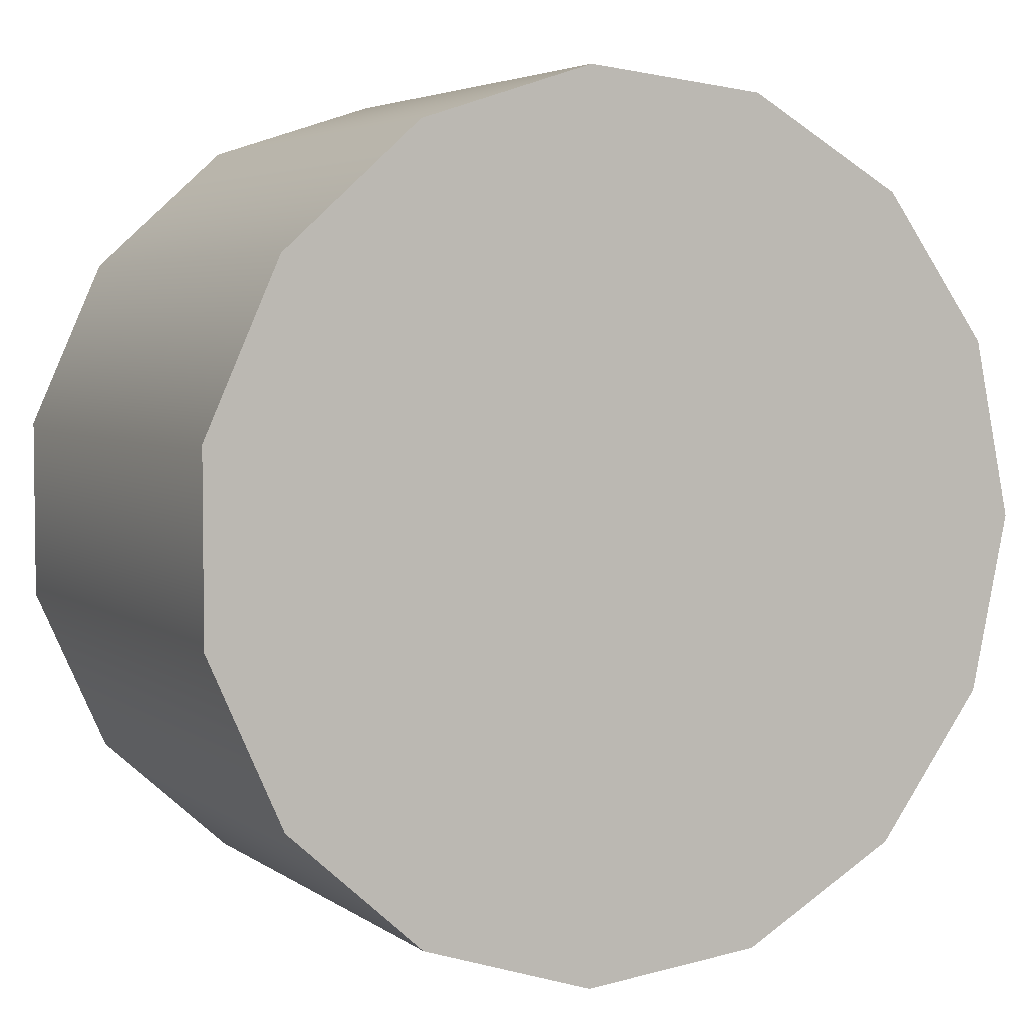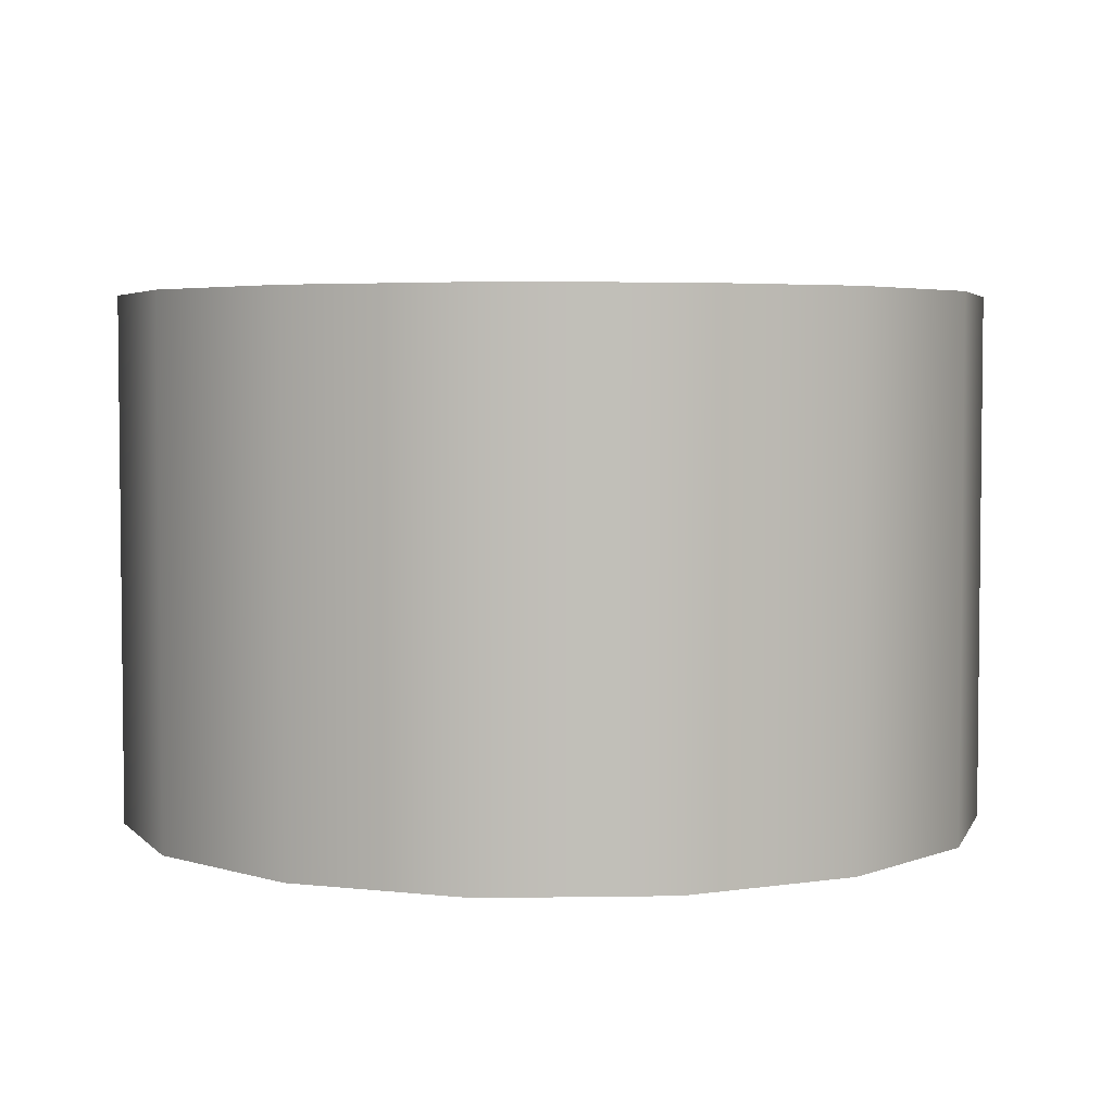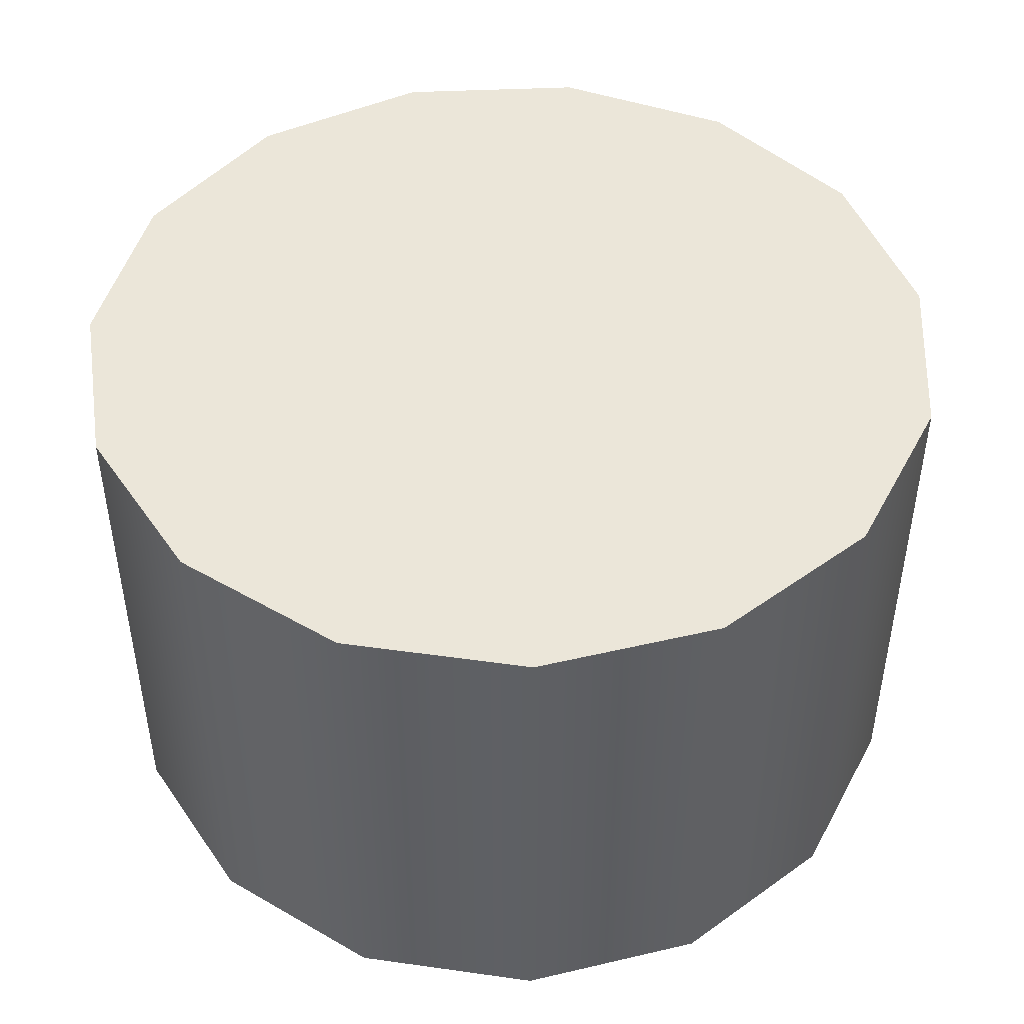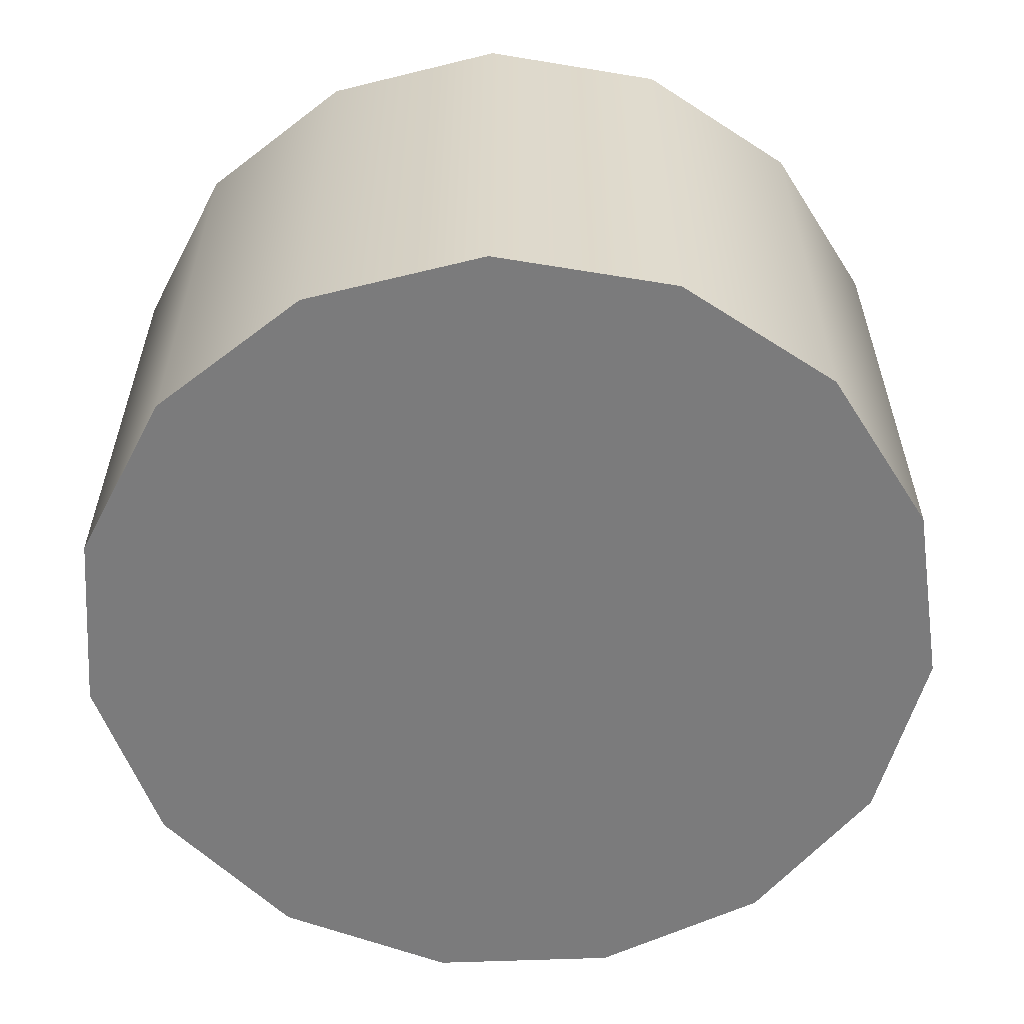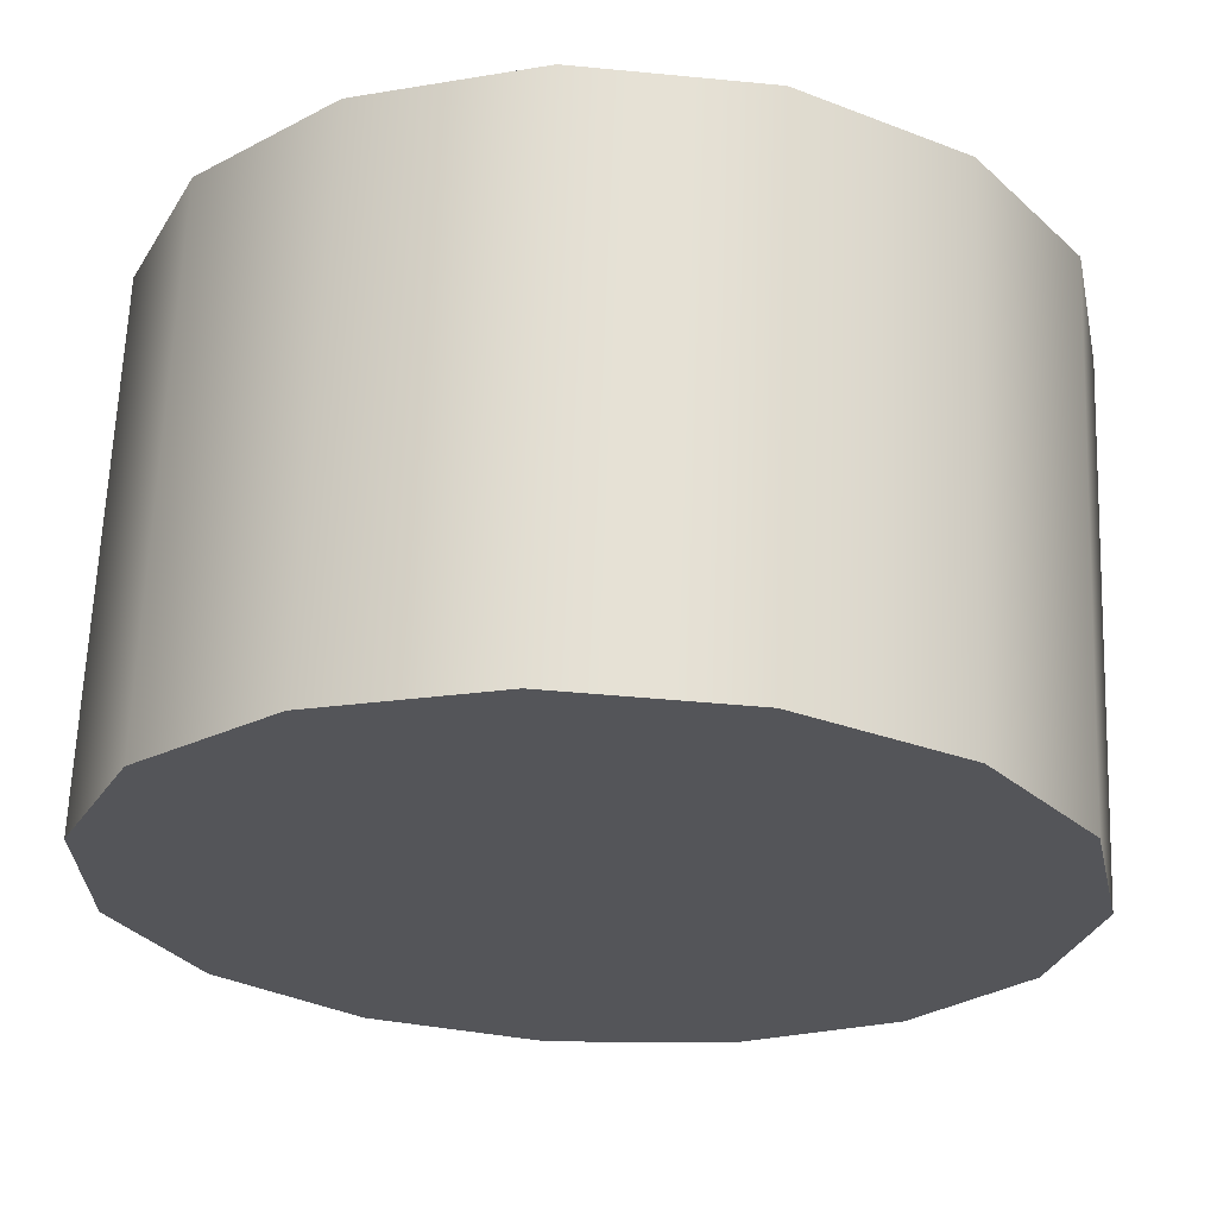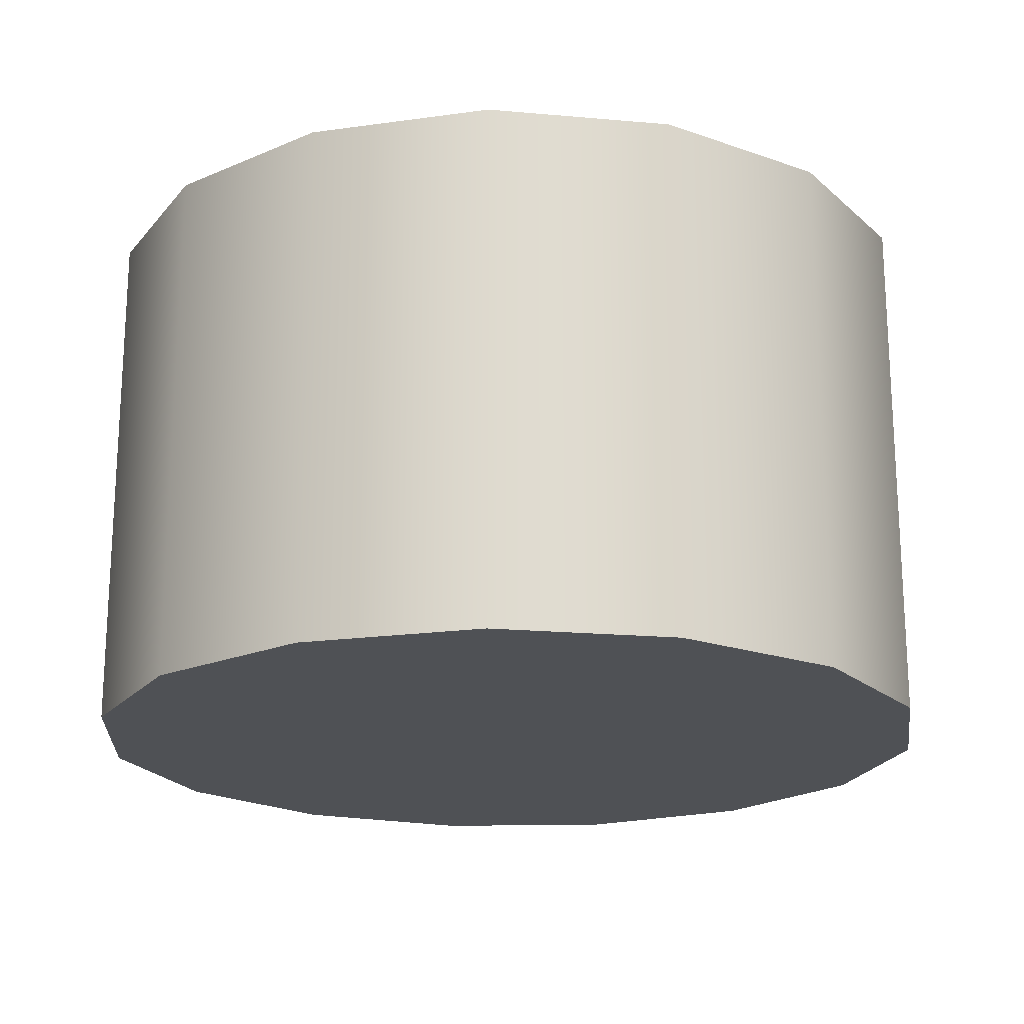
<metadata>
{"format":"obj","ext":"obj","renderer":"f3d","projection":"perspective","resolution":1024,"background":"white","views":[{"elev":4.3,"azim":-26.6,"up":"+Z"},{"elev":4.1,"azim":-21.0,"up":"+Y"},{"elev":46.9,"azim":-56.9,"up":"+Y"},{"elev":-58.5,"azim":-27.7,"up":"+Y"},{"elev":65.2,"azim":2.2,"up":"+Z"},{"elev":-19.5,"azim":44.6,"up":"+Y"}]}
</metadata>
<code>
g default
v 0.3736 -0.248 -0.1664
v 0.2737 -0.248 -0.3039
v 0.1264 -0.248 -0.389
v -0.04275 -0.248 -0.4068
v -0.2045 -0.248 -0.3542
v -0.3309 -0.248 -0.2404
v -0.4001 -0.248 -0.08504
v -0.4001 -0.248 0.08504
v -0.3309 -0.248 0.2404
v -0.2045 -0.248 0.3542
v -0.04275 -0.248 0.4068
v 0.1264 -0.248 0.389
v 0.2737 -0.248 0.3039
v 0.3736 -0.248 0.1664
v 0.409 -0.248 0
v 0.3736 0.248 -0.1664
v 0.2737 0.248 -0.3039
v 0.1264 0.248 -0.389
v -0.04275 0.248 -0.4068
v -0.2045 0.248 -0.3542
v -0.3309 0.248 -0.2404
v -0.4001 0.248 -0.08504
v -0.4001 0.248 0.08504
v -0.3309 0.248 0.2404
v -0.2045 0.248 0.3542
v -0.04275 0.248 0.4068
v 0.1264 0.248 0.389
v 0.2737 0.248 0.3039
v 0.3736 0.248 0.1664
v 0.409 0.248 0
v 0 -0.248 0
v 0 0.248 0
g pCylinder1
f 16 1 2 17
f 17 2 3 18
f 18 3 4 19
f 19 4 5 20
f 20 5 6 21
f 21 6 7 22
f 22 7 8 23
f 23 8 9 24
f 24 9 10 25
f 25 10 11 26
f 26 11 12 27
f 27 12 13 28
f 28 13 14 29
f 29 14 15 30
f 30 15 1 16
f 2 1 31 3
f 4 3 31 5
f 6 5 31
f 7 6 31 8
f 9 8 31
f 10 9 31 11
f 12 11 31 13
f 14 13 31
f 15 14 31 1
f 32 16 17 18
f 32 18 19 20
f 20 21 32
f 32 21 22 23
f 23 24 32
f 32 24 25 26
f 32 26 27 28
f 28 29 32
f 32 29 30 16

</code>
